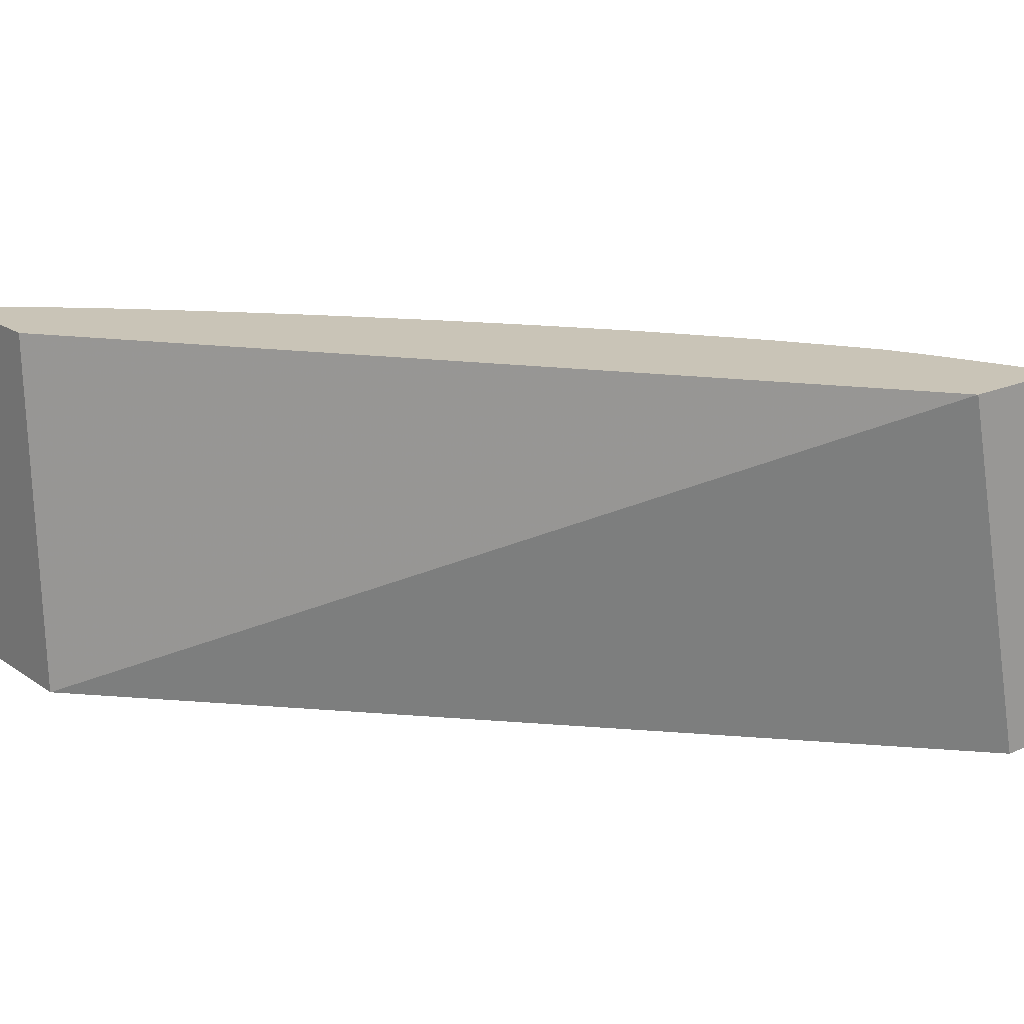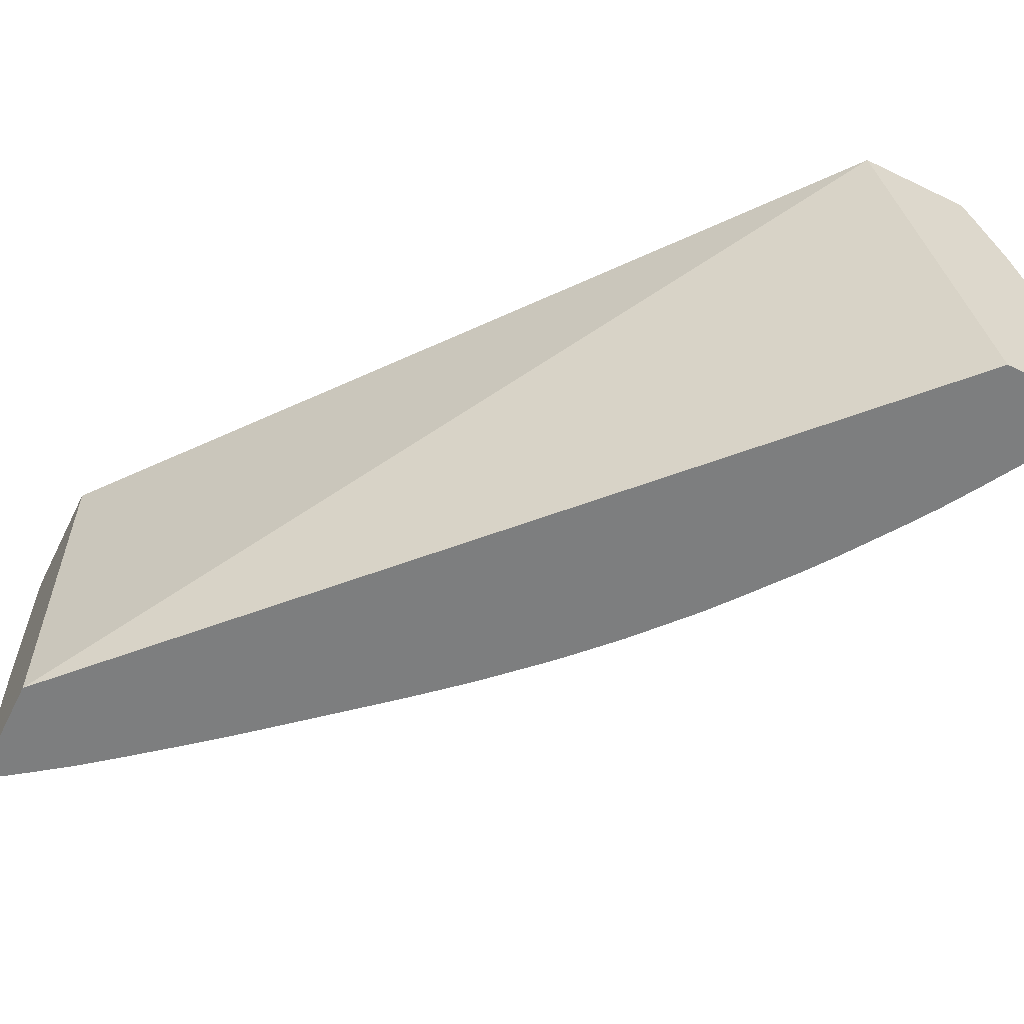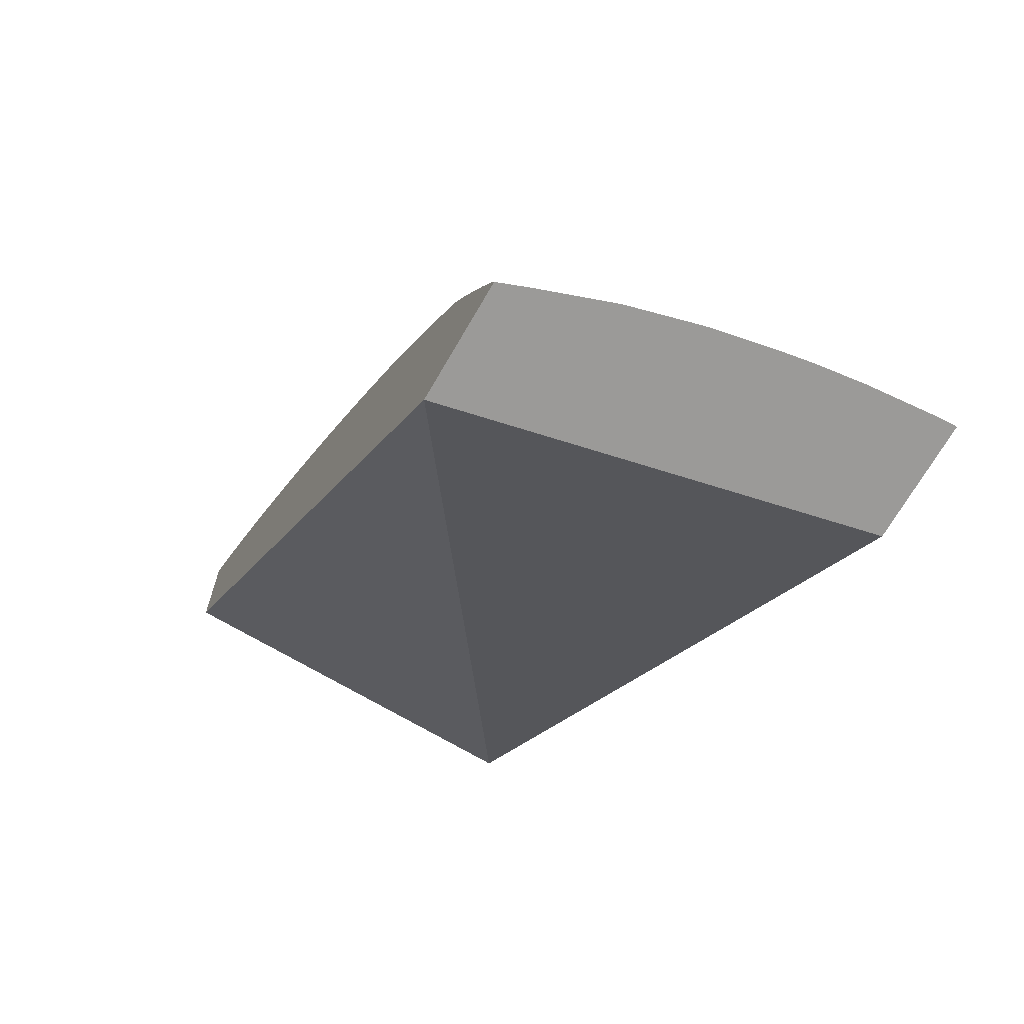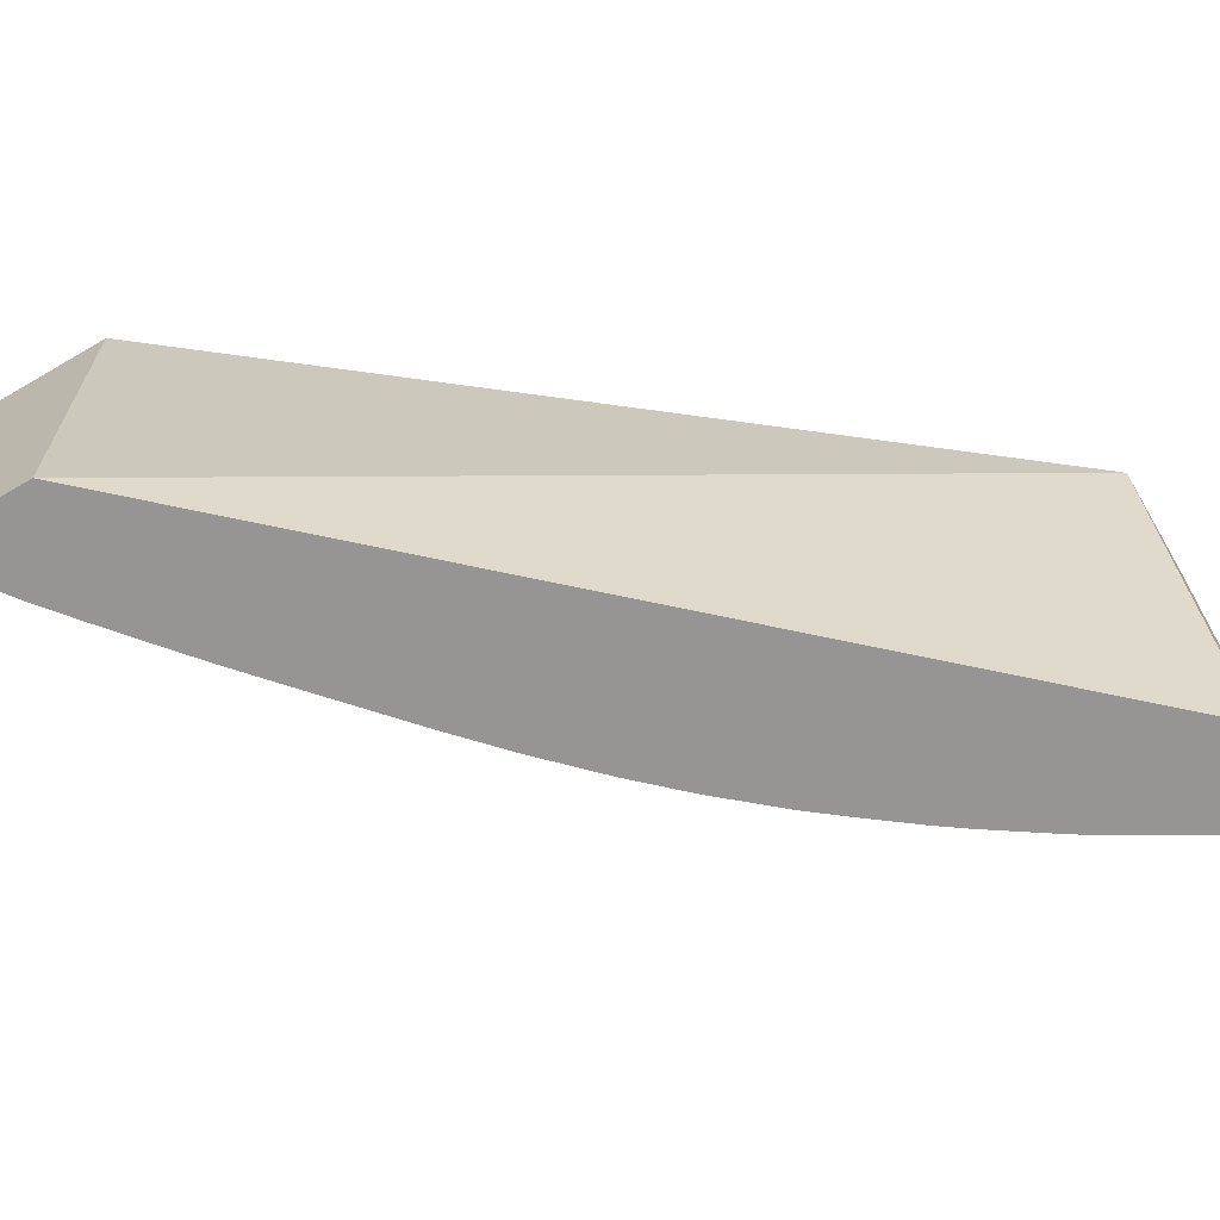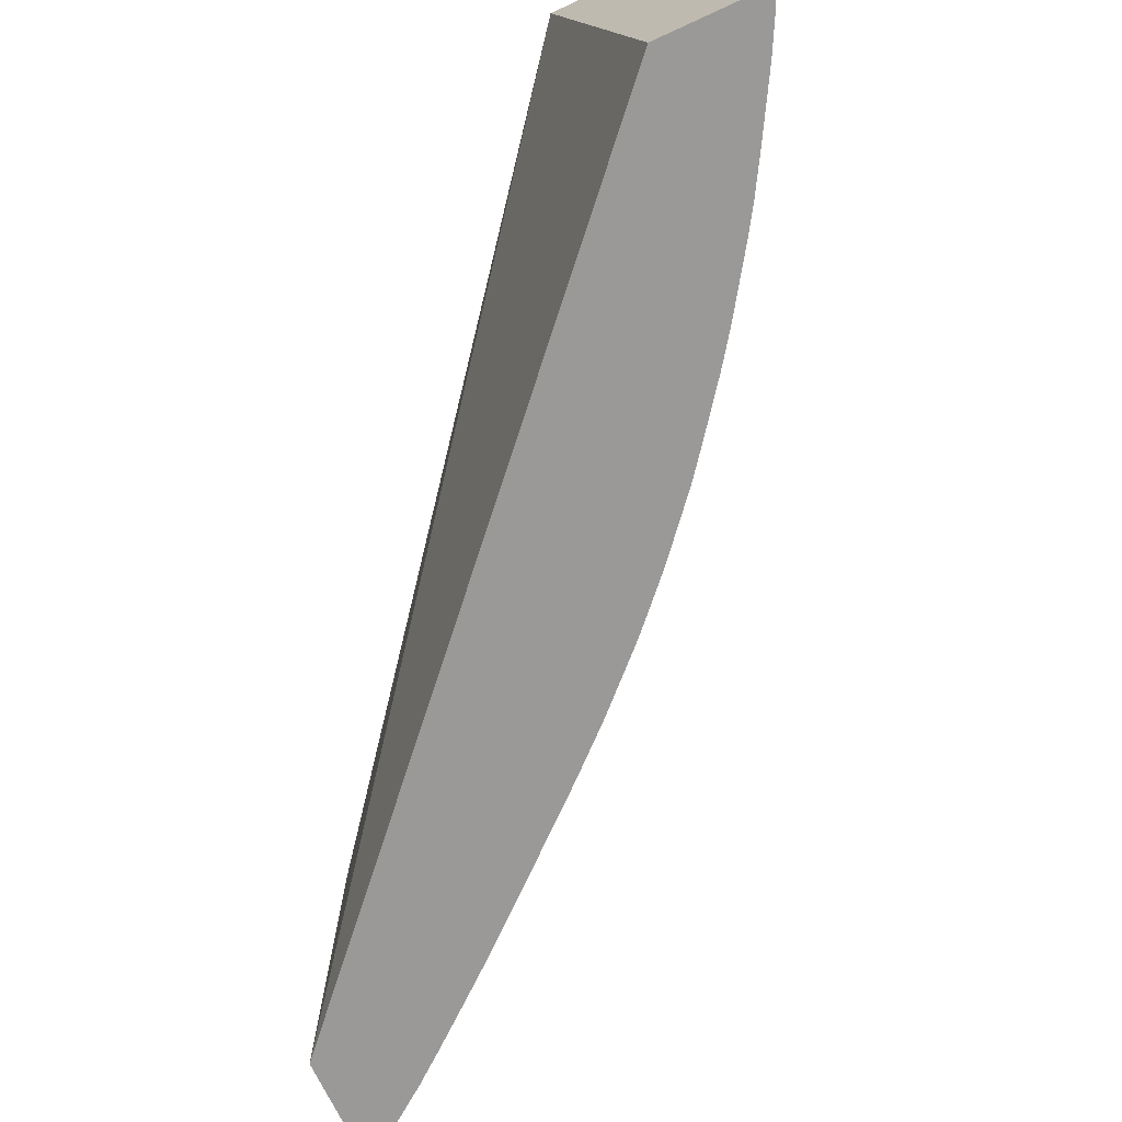
<metadata>
{"format":"obj","ext":"obj","renderer":"f3d","projection":"perspective","resolution":1024,"background":"white","views":[{"elev":19.9,"azim":-38.8,"up":"+Z"},{"elev":-59.3,"azim":-26.4,"up":"+Z"},{"elev":-69.3,"azim":59.9,"up":"+Y"},{"elev":-67.5,"azim":-59.6,"up":"+Z"},{"elev":-69.1,"azim":24.8,"up":"+Z"}]}
</metadata>
<code>
v 0.006189 0.131 0.02473
v 0.006189 0.1312 0.03117
v 0.006189 0.1331 0.02473
v 0.0173 0.1189 0.02473
v 0.01586 0.1189 0.03117
v 0.006189 0.1334 0.03117
v 0.006189 0.1331 0.02505
v 0.006237 0.1331 0.02497
v 0.006216 0.1331 0.02473
v 0.01915 0.1189 0.02473
v 0.01775 0.1189 0.03117
v 0.006372 0.1332 0.03117
v 0.006189 0.1334 0.03075
v 0.006189 0.1333 0.02614
v 0.006815 0.1327 0.02497
v 0.006541 0.1328 0.02473
v 0.006383 0.1332 0.02613
v 0.01914 0.1189 0.02497
v 0.01896 0.1193 0.02473
v 0.01895 0.1193 0.02497
v 0.01777 0.1189 0.03113
v 0.01774 0.119 0.03117
v 0.006407 0.1332 0.03075
v 0.00695 0.1327 0.03117
v 0.006986 0.1328 0.03075
v 0.006189 0.1335 0.02998
v 0.00647 0.1333 0.02959
v 0.006189 0.1334 0.02643
v 0.006944 0.1325 0.02473
v 0.00696 0.1328 0.02613
v 0.007591 0.1321 0.02497
v 0.007558 0.1321 0.02473
v 0.00647 0.1333 0.02728
v 0.01904 0.1189 0.02613
v 0.0189 0.1192 0.02613
v 0.01871 0.1198 0.02473
v 0.01865 0.1199 0.02497
v 0.01771 0.1215 0.02672
v 0.01862 0.1198 0.02613
v 0.01793 0.1189 0.0307
v 0.01783 0.1195 0.03049
v 0.01769 0.1191 0.03117
v 0.007047 0.1328 0.02959
v 0.007366 0.1324 0.03117
v 0.007642 0.1322 0.03075
v 0.007711 0.1322 0.02959
v 0.006189 0.1335 0.02959
v 0.006494 0.1333 0.02844
v 0.007071 0.1328 0.02844
v 0.006189 0.1335 0.02728
v 0.007047 0.1328 0.02728
v 0.007694 0.1322 0.02613
v 0.008169 0.1316 0.02497
v 0.008136 0.1316 0.02473
v 0.006189 0.1335 0.02771
v 0.01893 0.1189 0.0269
v 0.01887 0.1192 0.02672
v 0.01865 0.1199 0.02473
v 0.01809 0.1209 0.02497
v 0.01772 0.1215 0.02613
v 0.01736 0.1221 0.02613
v 0.01678 0.123 0.02613
v 0.01673 0.1229 0.02728
v 0.01736 0.1219 0.02717
v 0.01765 0.1214 0.02749
v 0.01792 0.121 0.02717
v 0.01834 0.1189 0.02954
v 0.01797 0.1198 0.02963
v 0.01766 0.1202 0.03004
v 0.01755 0.1198 0.03083
v 0.01765 0.1192 0.03117
v 0.007752 0.1323 0.02844
v 0.007601 0.1321 0.03117
v 0.00822 0.1316 0.03075
v 0.008914 0.1311 0.02959
v 0.008289 0.1317 0.02959
v 0.00833 0.1318 0.02844
v 0.006189 0.1335 0.02888
v 0.006189 0.1335 0.02844
v 0.007748 0.1323 0.02728
v 0.008271 0.1317 0.02613
v 0.008866 0.1311 0.02497
v 0.008837 0.131 0.02473
v 0.008283 0.1315 0.02473
v 0.0188 0.119 0.02749
v 0.01884 0.1189 0.02743
v 0.01857 0.1196 0.02718
v 0.01807 0.1209 0.02473
v 0.01773 0.1215 0.02497
v 0.01736 0.1221 0.02497
v 0.01678 0.123 0.02497
v 0.01638 0.1235 0.02613
v 0.01663 0.1228 0.02844
v 0.01632 0.1235 0.02728
v 0.01707 0.1221 0.02844
v 0.01757 0.1212 0.02844
v 0.01787 0.1206 0.02844
v 0.01864 0.1189 0.02844
v 0.0183 0.1197 0.02844
v 0.01778 0.1205 0.02927
v 0.01746 0.1209 0.02963
v 0.01708 0.1209 0.03075
v 0.01693 0.1209 0.03117
v 0.01742 0.1198 0.03117
v 0.008325 0.1318 0.02728
v 0.008179 0.1316 0.03117
v 0.008812 0.1311 0.03075
v 0.009492 0.1306 0.02959
v 0.009551 0.1307 0.02844
v 0.008972 0.1312 0.02844
v 0.009562 0.1307 0.02728
v 0.008985 0.1312 0.02728
v 0.008948 0.1311 0.02613
v 0.009444 0.1306 0.02497
v 0.009415 0.1306 0.02473
v 0.01877 0.1189 0.0278
v 0.01773 0.1215 0.02473
v 0.01746 0.1219 0.02473
v 0.01644 0.1234 0.02473
v 0.01637 0.1235 0.02497
v 0.01677 0.1229 0.02473
v 0.0158 0.1243 0.02613
v 0.01657 0.1227 0.02906
v 0.01622 0.1233 0.02844
v 0.01575 0.1242 0.02728
v 0.01564 0.1241 0.02844
v 0.0168 0.1221 0.02951
v 0.01667 0.1217 0.03075
v 0.01659 0.1215 0.03117
v 0.009525 0.1306 0.02613
v 0.008554 0.1312 0.03117
v 0.00939 0.1305 0.03075
v 0.01008 0.13 0.02959
v 0.01073 0.1295 0.02844
v 0.01016 0.1301 0.02844
v 0.01077 0.1296 0.02759
v 0.01031 0.13 0.02724
v 0.01077 0.1296 0.02682
v 0.01077 0.1296 0.02668
v 0.01011 0.13 0.02497
v 0.009557 0.1304 0.02473
v 0.01636 0.1235 0.02473
v 0.01579 0.1243 0.02497
v 0.01535 0.1249 0.02613
v 0.01645 0.1225 0.02983
v 0.01549 0.1239 0.02959
v 0.0154 0.1238 0.03019
v 0.01529 0.1248 0.02728
v 0.01518 0.1247 0.02844
v 0.0163 0.1222 0.03075
v 0.01618 0.1222 0.03117
v 0.0103 0.13 0.02623
v 0.01075 0.1295 0.02591
v 0.01195 0.1284 0.0254
v 0.008764 0.131 0.03117
v 0.009341 0.1304 0.03117
v 0.009954 0.1299 0.03075
v 0.01065 0.1294 0.02959
v 0.01193 0.1284 0.02788
v 0.01313 0.1273 0.02699
v 0.01315 0.1273 0.02613
v 0.01254 0.1279 0.02613
v 0.01197 0.1284 0.02613
v 0.01069 0.1295 0.02497
v 0.01066 0.1295 0.02473
v 0.01008 0.13 0.02473
v 0.01578 0.1243 0.02473
v 0.01542 0.1247 0.02473
v 0.01534 0.1249 0.02497
v 0.01427 0.1261 0.02524
v 0.01481 0.1255 0.02613
v 0.01426 0.1261 0.0268
v 0.01566 0.1232 0.03064
v 0.01503 0.1245 0.02959
v 0.01433 0.125 0.03045
v 0.01421 0.1249 0.03117
v 0.01426 0.1248 0.03117
v 0.01527 0.1236 0.03096
v 0.01509 0.1251 0.02726
v 0.01461 0.1254 0.02844
v 0.01487 0.1251 0.02844
v 0.01445 0.1252 0.02959
v 0.01457 0.1251 0.02959
v 0.0156 0.123 0.03117
v 0.01313 0.1273 0.02517
v 0.01271 0.1276 0.02473
v 0.01212 0.1282 0.02473
v 0.01177 0.1285 0.02473
v 0.0097 0.1301 0.03117
v 0.009901 0.1299 0.03117
v 0.01053 0.1293 0.03075
v 0.0112 0.1289 0.02959
v 0.01187 0.1283 0.02865
v 0.01306 0.1272 0.02776
v 0.01428 0.1261 0.02613
v 0.01373 0.1267 0.02613
v 0.01532 0.1249 0.02473
v 0.01517 0.1251 0.02495
v 0.01382 0.1265 0.02473
v 0.01467 0.1256 0.0249
v 0.0145 0.1258 0.02473
v 0.01419 0.126 0.02757
v 0.01463 0.1256 0.02722
v 0.01316 0.1262 0.03117
v 0.01524 0.1235 0.03117
v 0.0141 0.1259 0.02844
v 0.01339 0.1264 0.02959
v 0.01397 0.1258 0.02959
v 0.01323 0.1263 0.03075
v 0.01355 0.1268 0.02473
v 0.01048 0.1292 0.03117
v 0.01107 0.1287 0.03075
v 0.01177 0.1282 0.02959
v 0.013 0.1272 0.02844
v 0.01353 0.1266 0.02844
v 0.01266 0.1268 0.03117
v 0.0123 0.1277 0.02959
v 0.01288 0.127 0.02959
v 0.01216 0.1275 0.03075
v 0.01274 0.1268 0.03075
v 0.01082 0.1289 0.03117
v 0.01164 0.1281 0.03075
v 0.0121 0.1274 0.03117
v 0.01101 0.1287 0.03117
v 0.01196 0.1276 0.03117
f 1 2 6
f 1 6 13
f 1 13 26
f 1 26 47
f 1 47 78
f 1 78 79
f 1 79 55
f 1 55 50
f 1 50 28
f 1 28 14
f 1 14 7
f 1 7 3
f 1 3 9
f 1 9 16
f 1 16 29
f 1 29 32
f 1 32 54
f 1 54 84
f 1 84 83
f 1 83 115
f 1 115 141
f 1 141 166
f 1 166 165
f 1 165 188
f 1 188 187
f 1 187 186
f 1 186 210
f 1 210 199
f 1 199 201
f 1 201 197
f 1 197 168
f 1 168 167
f 1 167 142
f 1 142 119
f 1 119 121
f 1 121 118
f 1 118 117
f 1 117 88
f 1 88 58
f 1 58 36
f 1 36 19
f 1 19 10
f 1 10 4
f 1 4 5
f 1 5 2
f 2 5 11
f 2 11 22
f 2 22 42
f 2 42 71
f 2 71 104
f 2 104 103
f 2 103 129
f 2 129 151
f 2 151 184
f 2 184 205
f 2 205 177
f 2 177 176
f 2 176 204
f 2 204 216
f 2 216 223
f 2 223 225
f 2 225 224
f 2 224 221
f 2 221 211
f 2 211 190
f 2 190 189
f 2 189 156
f 2 156 155
f 2 155 131
f 2 131 106
f 2 106 73
f 2 73 44
f 2 44 24
f 2 24 12
f 2 12 6
f 3 7 8
f 3 8 9
f 4 10 18
f 4 18 34
f 4 34 56
f 4 56 86
f 4 86 116
f 4 116 98
f 4 98 67
f 4 67 40
f 4 40 21
f 4 21 11
f 4 11 5
f 6 12 13
f 7 14 8
f 8 15 16
f 8 16 9
f 8 14 17
f 8 17 15
f 10 19 20
f 10 20 18
f 11 21 22
f 12 23 13
f 12 24 25
f 12 25 23
f 13 23 27
f 13 27 26
f 14 28 17
f 15 29 16
f 15 17 30
f 15 30 31
f 15 31 32
f 15 32 29
f 17 28 33
f 17 33 30
f 18 20 35
f 18 35 34
f 19 36 37
f 19 37 20
f 20 37 38
f 20 38 39
f 20 39 35
f 21 40 22
f 22 40 41
f 22 41 42
f 23 25 43
f 23 43 27
f 24 44 45
f 24 45 25
f 25 45 46
f 25 46 43
f 26 27 47
f 27 48 47
f 27 43 49
f 27 49 48
f 28 50 33
f 30 33 51
f 30 51 52
f 30 52 31
f 31 52 53
f 31 53 54
f 31 54 32
f 33 50 55
f 33 55 48
f 33 48 51
f 34 35 57
f 34 57 56
f 35 39 57
f 36 58 37
f 37 58 59
f 37 59 60
f 37 60 38
f 38 60 61
f 38 61 62
f 38 62 63
f 38 63 64
f 38 64 65
f 38 65 66
f 38 66 39
f 39 66 57
f 40 67 41
f 41 68 69
f 41 69 70
f 41 70 42
f 41 67 68
f 42 70 71
f 43 46 72
f 43 72 49
f 44 73 45
f 45 73 74
f 45 74 75
f 45 75 76
f 45 76 46
f 46 76 77
f 46 77 72
f 47 48 78
f 48 49 51
f 48 55 79
f 48 79 78
f 49 72 80
f 49 80 51
f 51 80 52
f 52 80 81
f 52 81 82
f 52 82 53
f 53 82 83
f 53 83 84
f 53 84 54
f 56 57 85
f 56 85 86
f 57 66 87
f 57 87 85
f 58 88 59
f 59 88 89
f 59 89 60
f 60 89 61
f 61 89 90
f 61 90 62
f 62 90 91
f 62 91 92
f 62 92 63
f 63 93 64
f 63 92 94
f 63 94 93
f 64 93 95
f 64 95 65
f 65 96 97
f 65 97 66
f 65 95 96
f 66 97 87
f 67 98 68
f 68 98 99
f 68 99 100
f 68 100 69
f 69 100 101
f 69 101 102
f 69 102 103
f 69 103 70
f 70 104 71
f 70 103 104
f 72 77 105
f 72 105 80
f 73 106 74
f 74 106 107
f 74 107 108
f 74 108 75
f 75 109 76
f 75 108 109
f 76 109 110
f 76 110 77
f 77 111 112
f 77 112 105
f 77 110 111
f 80 105 113
f 80 113 81
f 81 113 114
f 81 114 82
f 82 114 115
f 82 115 83
f 85 98 116
f 85 116 86
f 85 87 99
f 85 99 98
f 87 97 99
f 88 117 89
f 89 117 118
f 89 118 90
f 90 118 91
f 91 119 120
f 91 120 92
f 91 118 121
f 91 121 119
f 92 120 122
f 92 122 94
f 93 123 95
f 93 94 124
f 93 124 123
f 94 122 125
f 94 125 126
f 94 126 124
f 95 123 96
f 96 101 100
f 96 100 97
f 96 123 127
f 96 127 101
f 97 100 99
f 101 127 128
f 101 128 102
f 102 128 129
f 102 129 103
f 105 112 130
f 105 130 113
f 106 131 107
f 107 131 132
f 107 132 133
f 107 133 108
f 108 133 134
f 108 134 135
f 108 135 109
f 109 111 110
f 109 135 136
f 109 136 111
f 111 136 137
f 111 137 138
f 111 138 139
f 111 139 130
f 111 130 112
f 113 130 114
f 114 140 141
f 114 141 115
f 114 130 140
f 119 142 120
f 120 142 143
f 120 143 122
f 122 143 144
f 122 144 125
f 123 145 127
f 123 124 126
f 123 126 146
f 123 146 147
f 123 147 145
f 125 144 148
f 125 148 126
f 126 148 149
f 126 149 146
f 127 145 128
f 128 145 150
f 128 150 129
f 129 150 151
f 130 139 152
f 130 152 153
f 130 153 154
f 130 154 140
f 131 155 132
f 132 156 157
f 132 157 158
f 132 158 133
f 132 155 156
f 133 158 159
f 133 159 134
f 134 136 135
f 134 159 136
f 136 138 137
f 136 159 160
f 136 160 161
f 136 161 162
f 136 162 138
f 138 162 163
f 138 163 139
f 139 163 154
f 139 154 153
f 139 153 152
f 140 154 164
f 140 164 165
f 140 165 166
f 140 166 141
f 142 167 143
f 143 167 168
f 143 168 169
f 143 169 144
f 144 169 170
f 144 170 171
f 144 171 172
f 144 172 148
f 145 147 173
f 145 173 150
f 146 149 174
f 146 174 147
f 147 174 175
f 147 175 176
f 147 176 177
f 147 177 178
f 147 178 173
f 148 172 179
f 148 179 180
f 148 180 181
f 148 181 149
f 149 181 182
f 149 182 183
f 149 183 174
f 150 173 184
f 150 184 151
f 154 162 161
f 154 161 185
f 154 185 186
f 154 186 187
f 154 187 188
f 154 188 164
f 154 163 162
f 156 189 157
f 157 189 190
f 157 190 191
f 157 191 158
f 158 191 192
f 158 192 193
f 158 193 159
f 159 193 160
f 160 194 172
f 160 172 195
f 160 195 196
f 160 196 161
f 160 193 194
f 161 196 170
f 161 170 185
f 164 188 165
f 168 197 169
f 169 197 198
f 169 198 170
f 170 199 185
f 170 196 195
f 170 195 171
f 170 198 200
f 170 200 201
f 170 201 199
f 171 195 172
f 172 194 202
f 172 202 203
f 172 203 179
f 173 178 184
f 174 183 175
f 175 183 182
f 175 182 204
f 175 204 176
f 177 205 178
f 178 205 184
f 179 203 202
f 179 202 180
f 180 202 206
f 180 206 207
f 180 207 208
f 180 208 182
f 180 182 181
f 182 208 209
f 182 209 204
f 185 199 210
f 185 210 186
f 190 211 191
f 191 211 212
f 191 212 213
f 191 213 192
f 192 213 193
f 193 213 194
f 194 213 214
f 194 214 202
f 197 201 198
f 198 201 200
f 202 214 215
f 202 215 206
f 204 209 216
f 206 215 217
f 206 217 218
f 206 218 207
f 207 218 219
f 207 219 220
f 207 220 208
f 208 220 209
f 209 220 216
f 211 221 212
f 212 221 222
f 212 222 217
f 212 217 213
f 213 217 214
f 214 217 215
f 216 220 223
f 217 222 218
f 218 222 219
f 219 222 224
f 219 224 225
f 219 225 223
f 219 223 220
f 221 224 222

</code>
